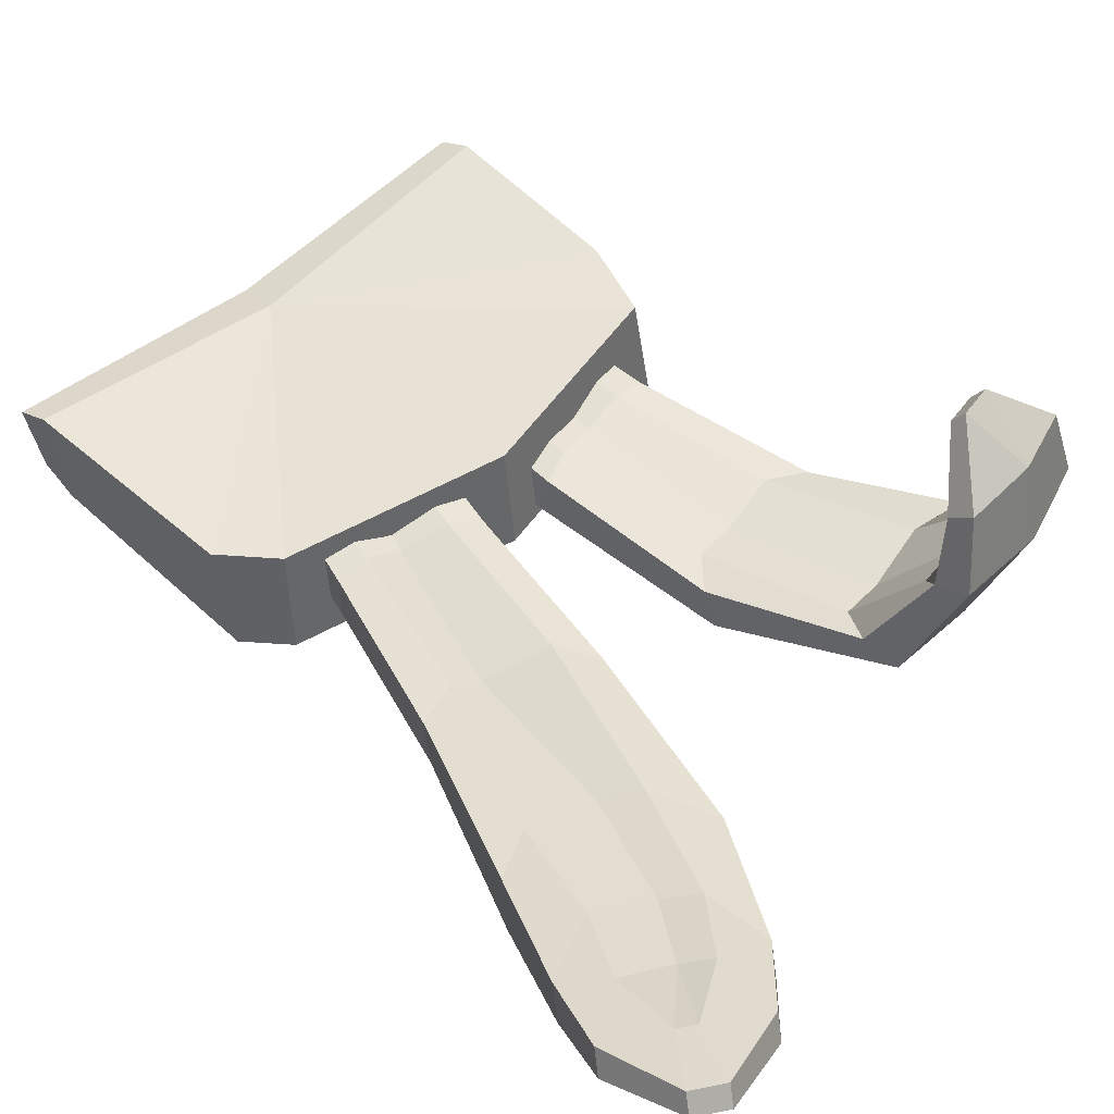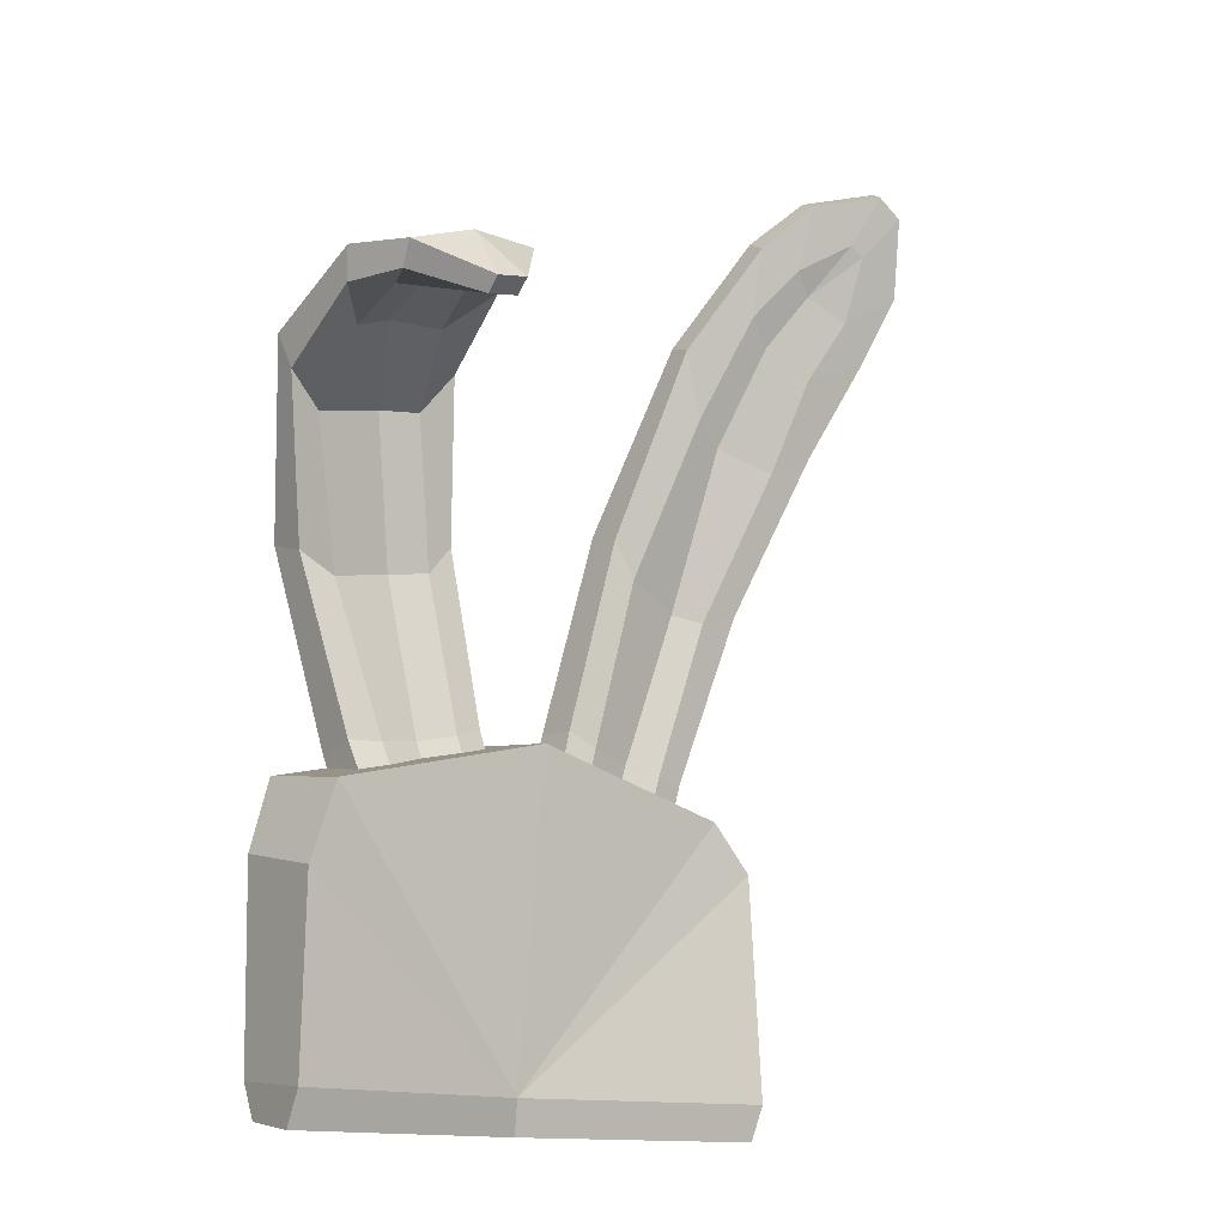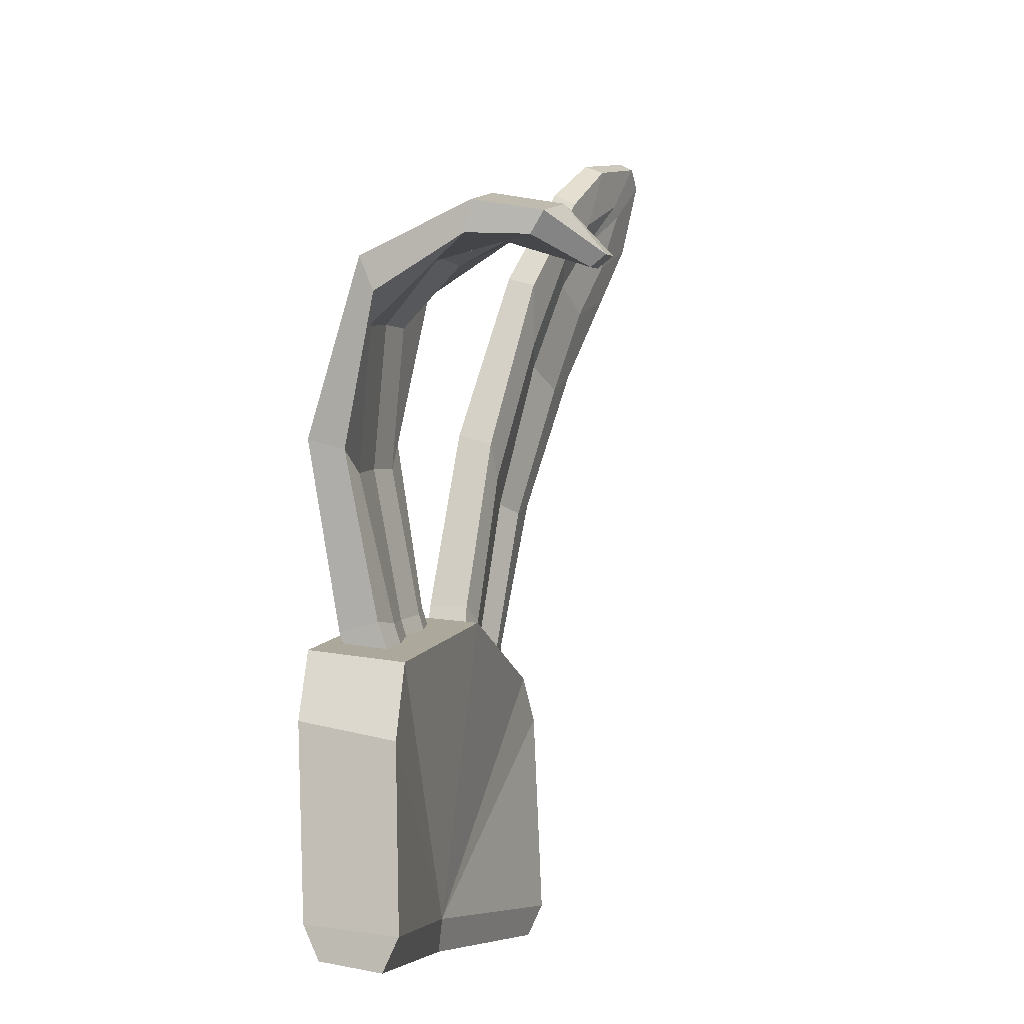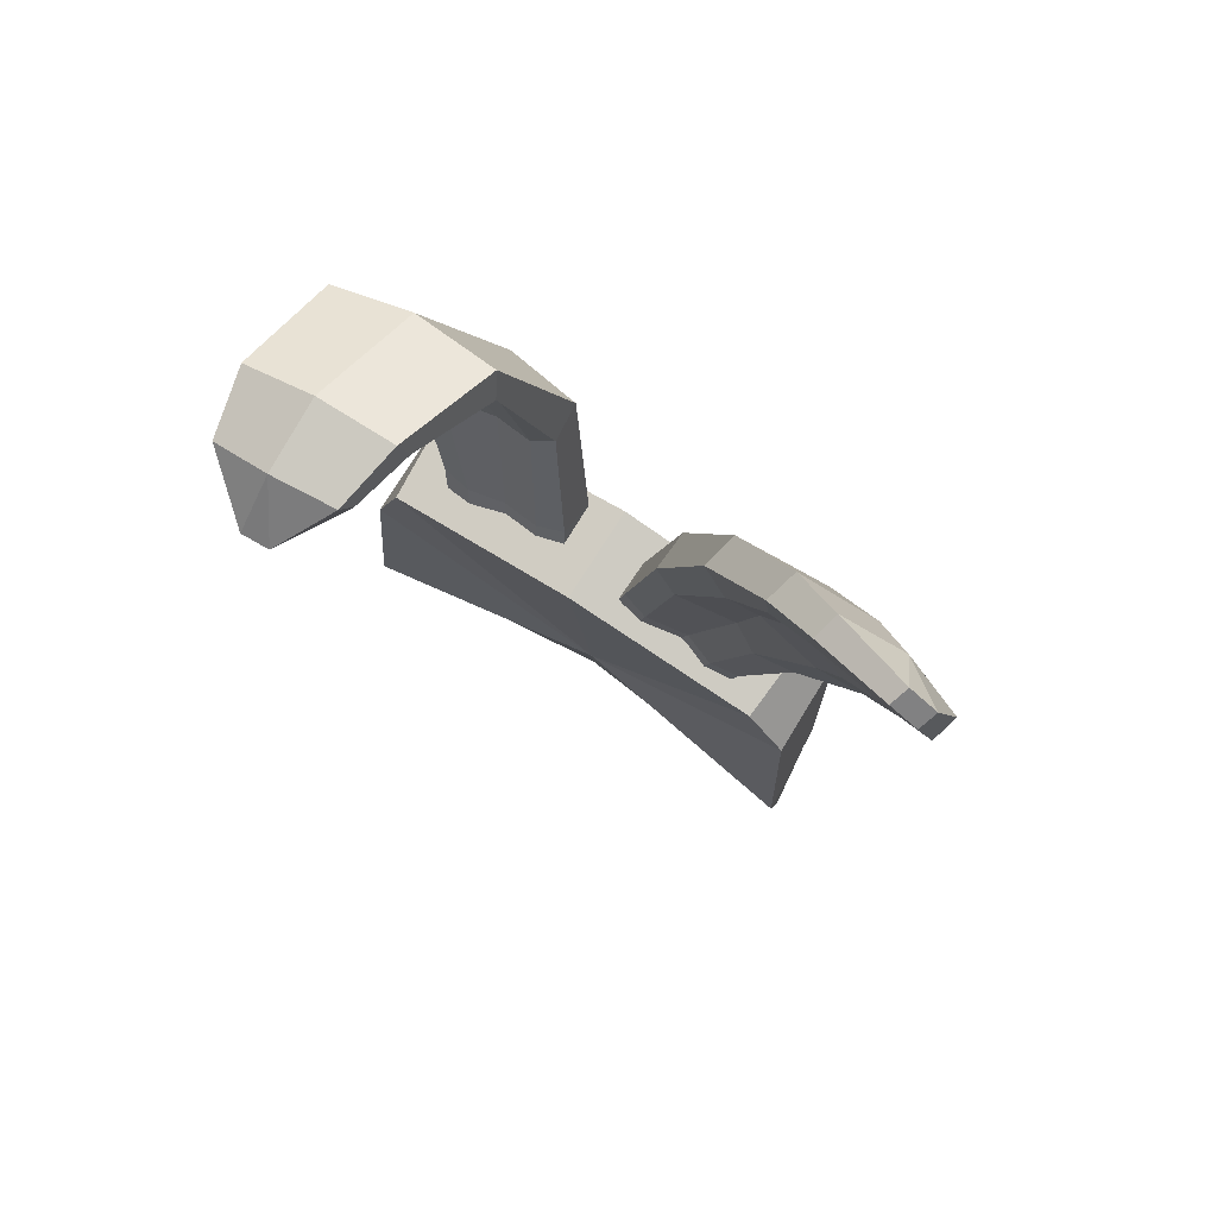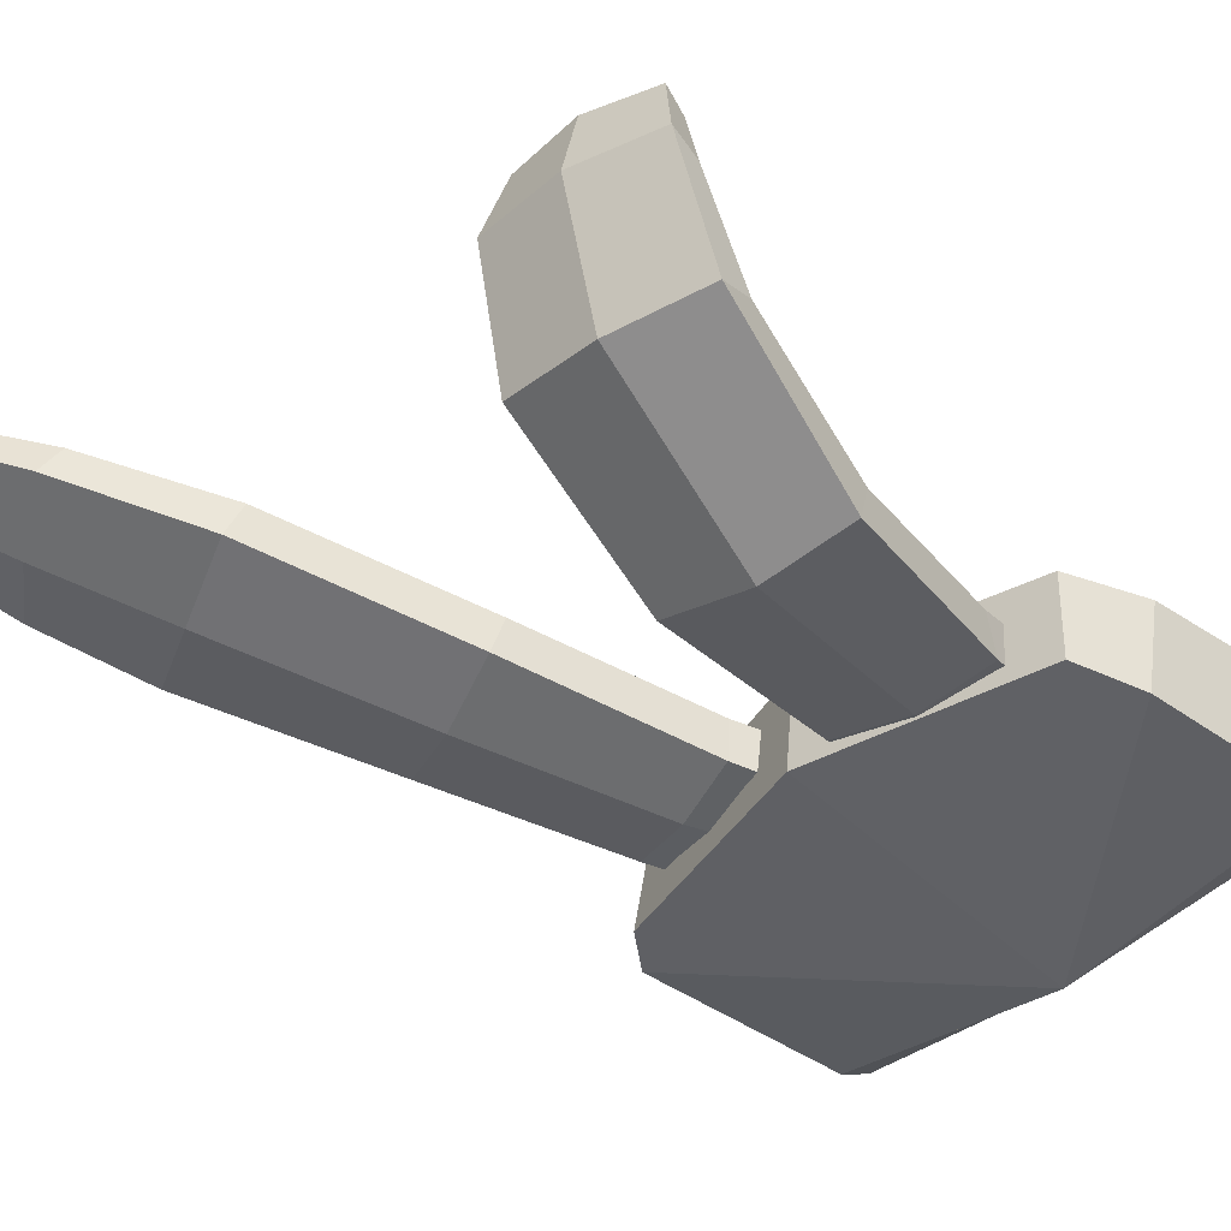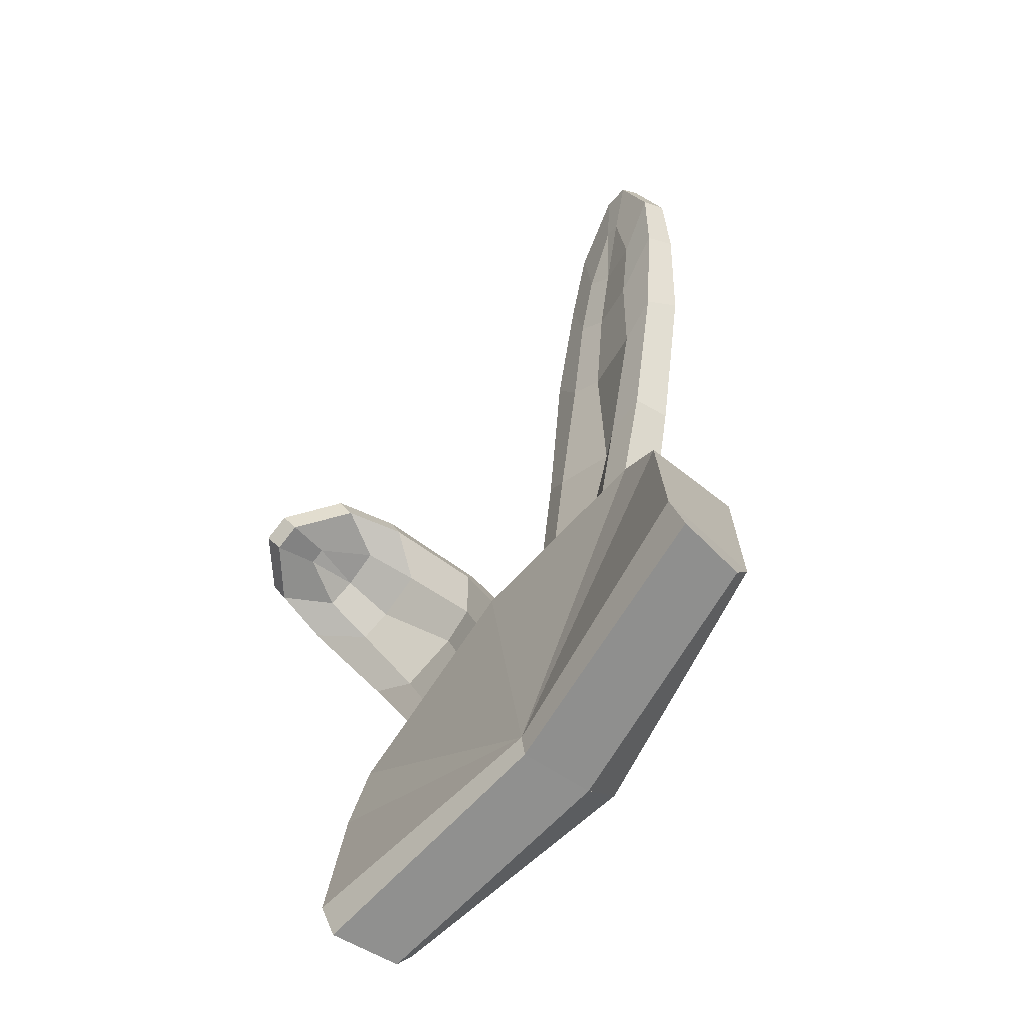
<metadata>
{"format":"obj","ext":"obj","renderer":"f3d","projection":"perspective","resolution":1024,"background":"white","views":[{"elev":49.7,"azim":135.4,"up":"+Z"},{"elev":-13.6,"azim":-39.0,"up":"+Y"},{"elev":-7.1,"azim":-73.9,"up":"+Y"},{"elev":72.6,"azim":33.0,"up":"+Y"},{"elev":-42.2,"azim":-133.0,"up":"+Z"},{"elev":-73.4,"azim":51.5,"up":"+Y"}]}
</metadata>
<code>
v 1.156 19.61 4.333
v 7.876 17.78 4.333
v 18.06 53.86 10.56
v 19.44 52.99 10.54
v 18.38 54.39 9.718
v 19.76 53.51 9.7
v 1.148 19.61 1.985
v 7.881 17.77 1.985
v 16.15 40.03 6.735
v 7.813 44.15 6.765
v 8.275 44.77 5.087
v 16.88 41.11 5.095
v 20 48.97 9.464
v 14.17 52.68 9.539
v 14.52 53.27 8.347
v 20.36 49.56 8.272
v 9.267 22.47 4.291
v 2.338 24.36 4.291
v 2.357 24.43 2.101
v 9.287 22.54 2.101
v 12.31 31.3 5.08
v 4.521 34.05 5.071
v 4.714 34.64 3.074
v 12.52 31.88 3.083
v 18.7 45.46 8.323
v 11.52 50.03 8.415
v 12 50.82 6.983
v 19.19 46.25 6.891
v 2.644 19.37 4.6
v 6.469 18.32 4.6
v 7.683 22.55 4.543
v 3.745 23.63 4.543
v 13.72 38.79 6.488
v 8.866 40.76 6.503
v 15.3 43.91 7.729
v 11.46 46.48 7.76
v 17.07 47.14 8.701
v 13.74 49.26 8.744
v 17.5 50.61 9.687
v 16.71 51.11 9.697
v 10.12 30.62 5.145
v 5.639 32.19 5.157
v 17.52 51.55 7.712
v 15.67 48.67 6.268
v 12.66 43.07 4.311
v 8.65 33.35 2.206
v 5.828 23.51 1.492
v 4.514 18.69 1.742
v 14.8 48.18 8.313
v 12.73 45.2 7.303
v 10.45 39.66 6.039
v 8.705 30.99 4.392
v 5.991 22.95 3.994
v 4.555 18.84 4.169
v -8.42 18.05 4.46
v -1.47 19.32 4.382
v -10.45 40.45 14.83
v -8.849 40.75 14.81
v -10.55 41.04 15.68
v -8.947 41.34 15.66
v -8.345 17.5 2.18
v -1.395 18.77 2.102
v -4.683 40.81 4.235
v -13.83 39.14 4.339
v -14.19 40.93 3.7
v -4.987 42.61 3.596
v -6.517 42.89 12.37
v -13.32 41.65 12.45
v -13.51 42.77 13.22
v -6.709 44.01 13.14
v -2.1 24.04 3.094
v -9.525 22.69 3.178
v -9.455 22.17 1.051
v -2.03 23.52 0.9666
v -3.157 32.98 1.987
v -11.72 31.42 2.084
v -11.87 32.04 0.1152
v -3.275 33.6 0.01783
v -5.727 43.29 9.143
v -14.1 41.76 9.237
v -14.38 43.35 9.669
v -6.006 44.88 9.574
v -6.966 18.54 4.667
v -2.996 19.26 4.622
v -3.652 23.5 3.446
v -7.872 22.73 3.494
v -5.985 38.87 3.269
v -11.68 37.83 3.334
v -7.259 41.78 6.83
v -11.98 40.92 6.886
v -7.974 42.82 9.695
v -11.85 42.11 9.739
v -9.45 42.15 12.39
v -10.37 41.98 12.4
v -4.543 31.42 2.16
v -9.865 30.45 2.22
v -10.22 43.93 13.42
v -10.31 44.78 9.58
v -9.665 42.42 3.241
v -7.599 32.92 -0.805
v -5.723 22.7 0.4163
v -4.862 18.08 1.904
v -10.23 42.72 9.566
v -10.16 41.62 6.674
v -8.175 38.63 3.036
v -6.705 31.11 1.887
v -5.753 23.04 3.151
v -4.969 18.81 4.328
v -12.79 16.48 5.353
v -12.71 17.52 0.1157
v -0.1615 23.23 5.713
v -0.1615 23.84 0.3907
v -11.37 20.47 5.312
v -11.74 21.15 0.2154
v -12.79 7.431 0.5493
v -13.23 6.963 5.731
v -0.1615 6.963 3.708
v -0.1615 8.24 -2.075
v -0.1615 5.187 3.519
v -13.23 5.187 4.884
v -12.79 5.655 1.387
v -0.1615 6.464 -0.3851
v 12.8 18.17 5.353
v 12.72 19.22 0.1157
v 10.66 20.6 5.312
v 11.03 21.28 0.2154
v 12.77 7.431 0.5493
v 13.21 6.963 5.731
v 13.21 5.187 4.884
v 12.77 5.655 1.387
f 53 54 30 31
f 3 4 6 5
f 19 47 48 7
f 2 8 20 17
f 7 1 18 19
f 50 51 33 35
f 11 10 26 27
f 27 44 45 11
f 9 12 28 25
f 38 49 40
f 15 14 3 5
f 5 6 43
f 13 16 6 4
f 52 53 31 41
f 19 18 22 23
f 46 47 19 23
f 17 20 24 21
f 51 52 41 33
f 23 22 10 11
f 11 45 46 23
f 21 24 12 9
f 49 50 35 37
f 27 26 14 15
f 15 43 44 27
f 25 28 16 13
f 2 17 31 30
f 18 1 29 32
f 9 25 35 33
f 26 10 34 36
f 13 4 39 37
f 4 3 40 39
f 3 14 38 40
f 42 22 18 32
f 41 31 17 21
f 21 9 33 41
f 10 22 42 34
f 25 13 37 35
f 14 26 36 38
f 43 6 16
f 44 43 16 28
f 45 44 28 12
f 46 45 12 24
f 20 47 46 24
f 48 47 20 8
f 5 43 15
f 36 50 49 38
f 34 51 50 36
f 42 52 51 34
f 42 32 53 52
f 40 49 39
f 39 49 37
f 29 54 53 32
f 107 108 84 85
f 57 58 60 59
f 73 101 102 61
f 56 62 74 71
f 61 55 72 73
f 104 105 87 89
f 65 64 80 81
f 81 98 99 65
f 63 66 82 79
f 94 103 93
f 69 68 57 59
f 59 60 97
f 67 70 60 58
f 106 107 85 95
f 73 72 76 77
f 100 101 73 77
f 71 74 78 75
f 105 106 95 87
f 77 76 64 65
f 65 99 100 77
f 75 78 66 63
f 103 104 89 91
f 81 80 68 69
f 69 97 98 81
f 79 82 70 67
f 56 71 85 84
f 72 55 83 86
f 63 79 89 87
f 80 64 88 90
f 67 58 93 91
f 58 57 94 93
f 57 68 92 94
f 96 76 72 86
f 95 85 71 75
f 75 63 87 95
f 64 76 96 88
f 79 67 91 89
f 68 80 90 92
f 97 60 70
f 98 97 70 82
f 99 98 82 66
f 100 99 66 78
f 74 101 100 78
f 102 101 74 62
f 59 97 69
f 92 103 94
f 90 104 103 92
f 88 105 104 90
f 96 106 105 88
f 96 86 107 106
f 93 103 91
f 83 108 107 86
f 109 113 114 110
f 111 113 117
f 115 116 109 110
f 114 113 111 112
f 114 112 118 110
f 110 118 115
f 117 113 109
f 119 120 121 122
f 117 109 116
f 117 116 120 119
f 116 115 121 120
f 115 118 122 121
f 118 117 119 122
f 123 124 126 125
f 111 117 125
f 127 124 123 128
f 126 112 111 125
f 126 124 118 112
f 124 127 118
f 117 123 125
f 119 122 130 129
f 117 128 123
f 117 119 129 128
f 128 129 130 127
f 127 130 122 118
f 118 122 119 117

</code>
